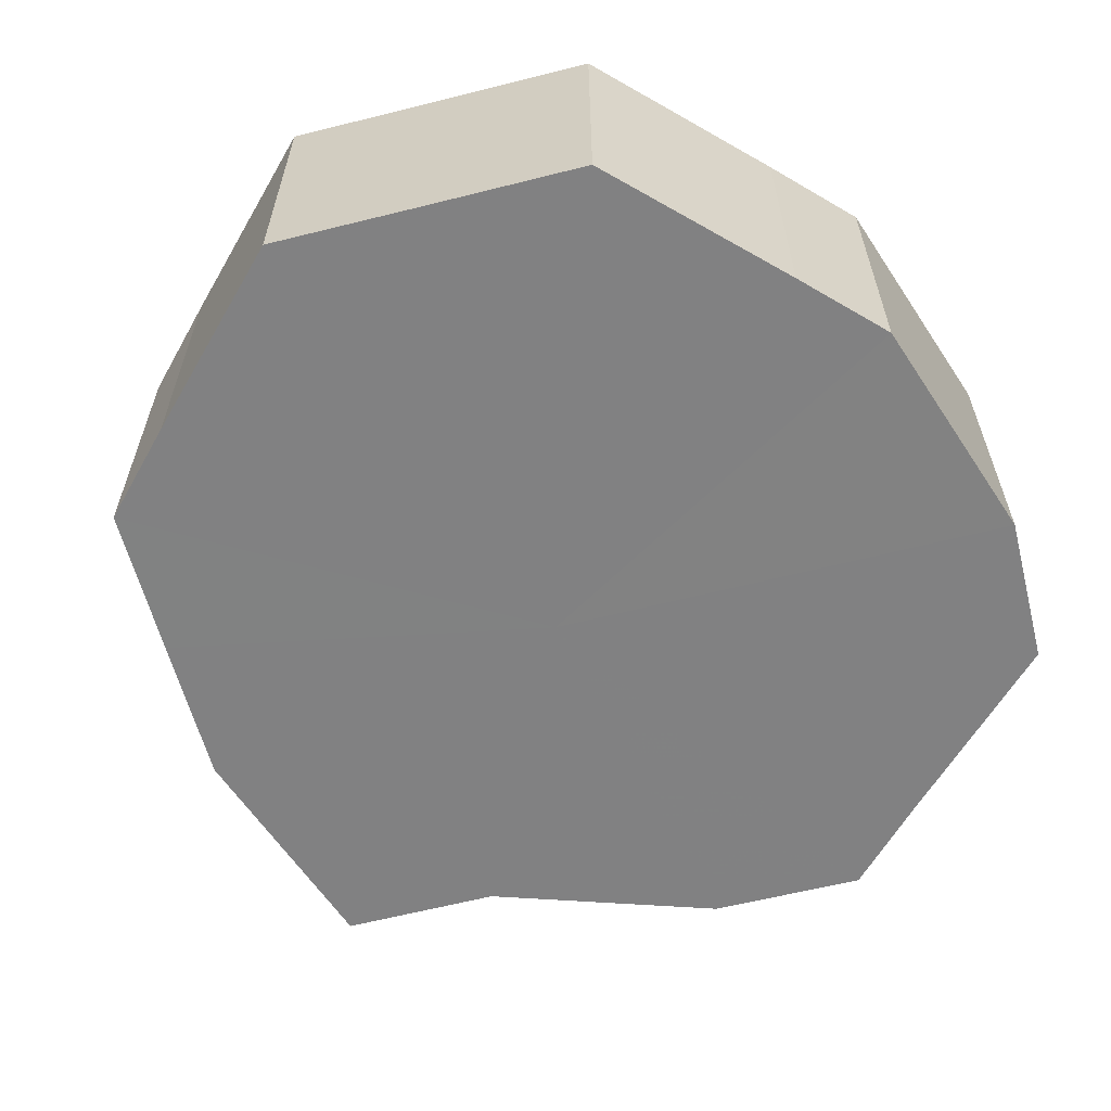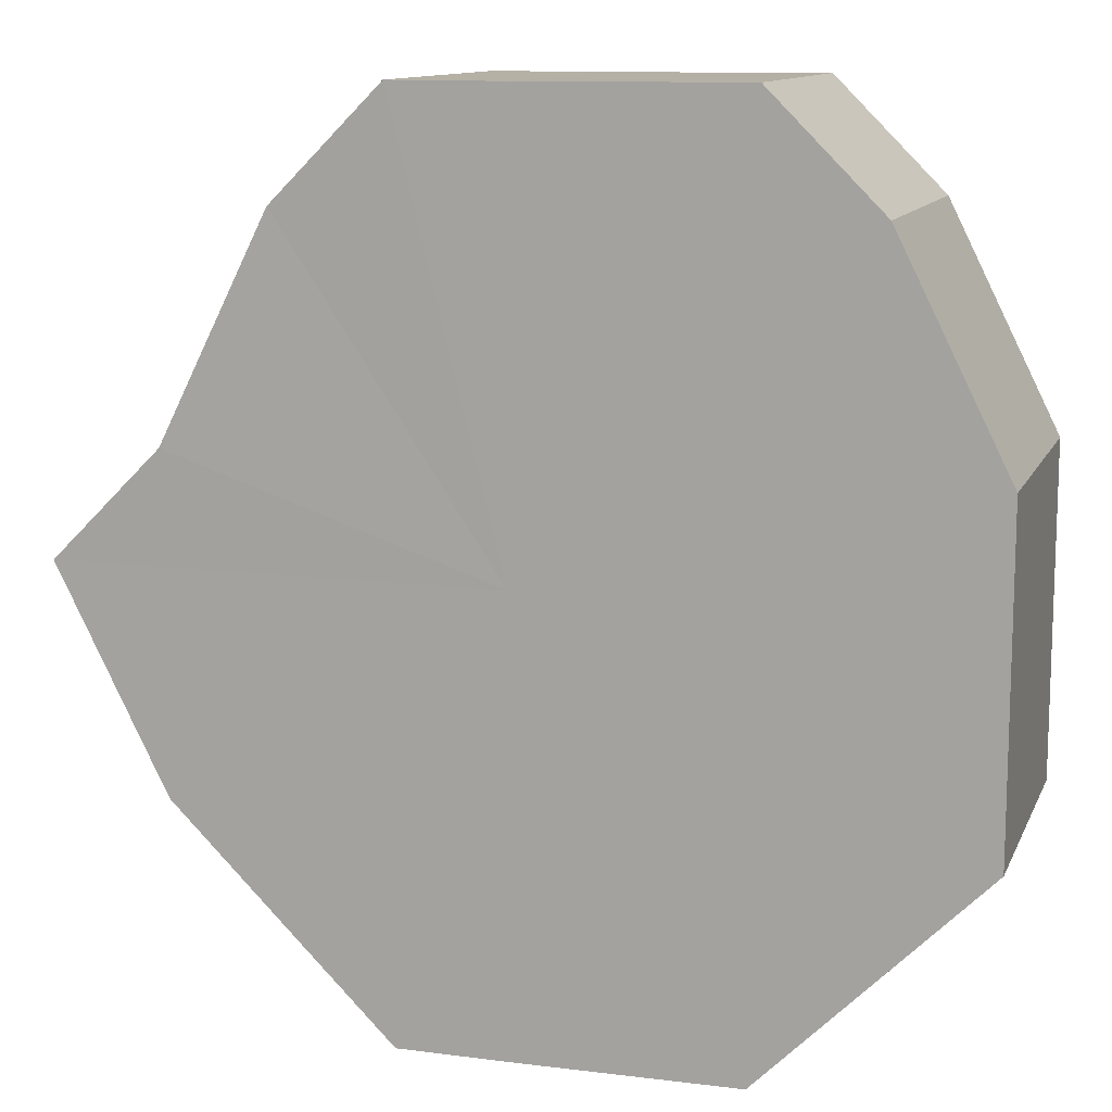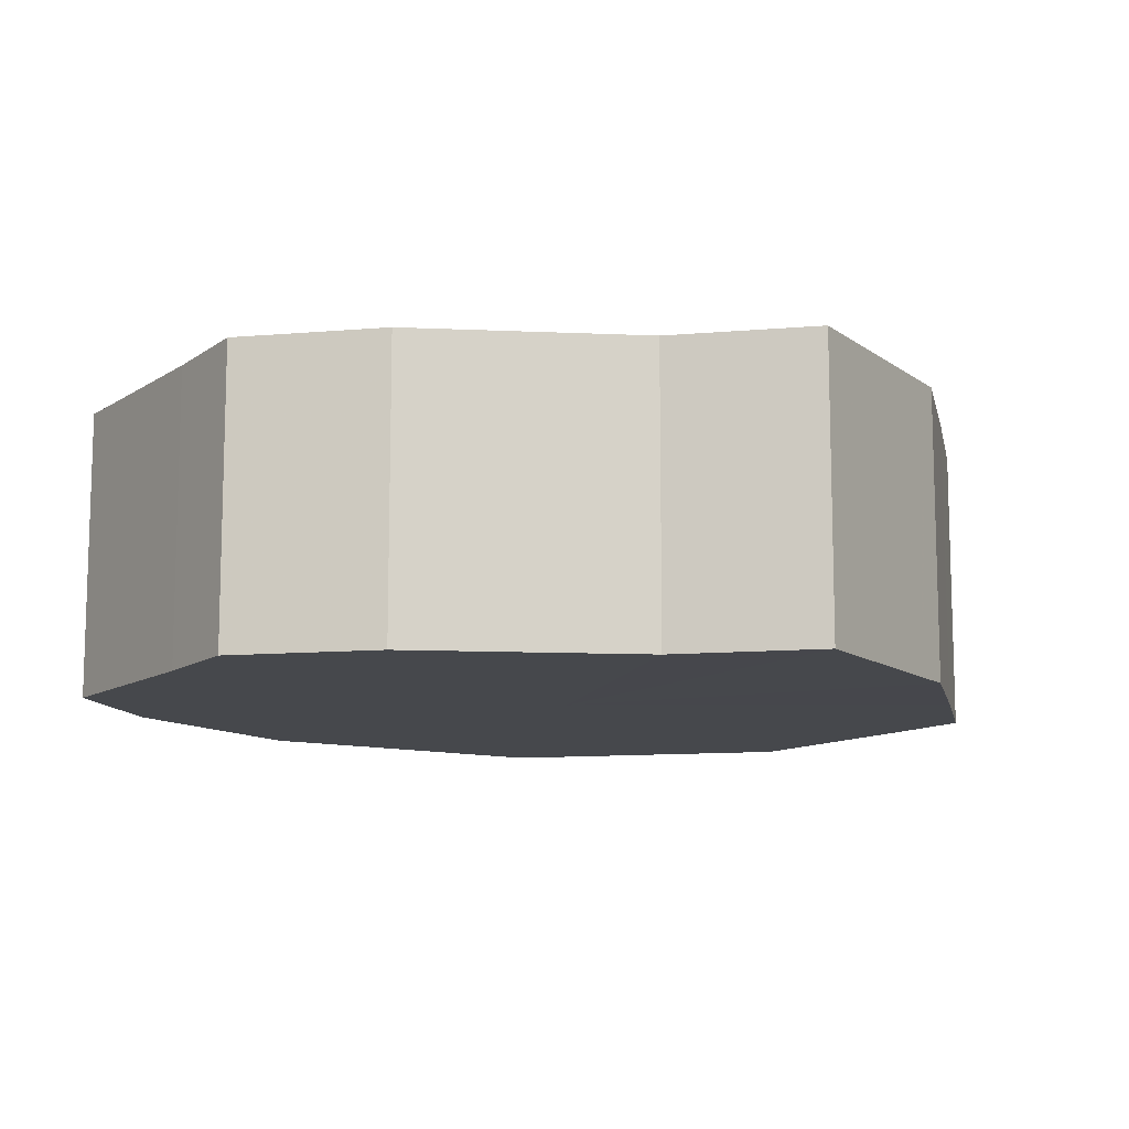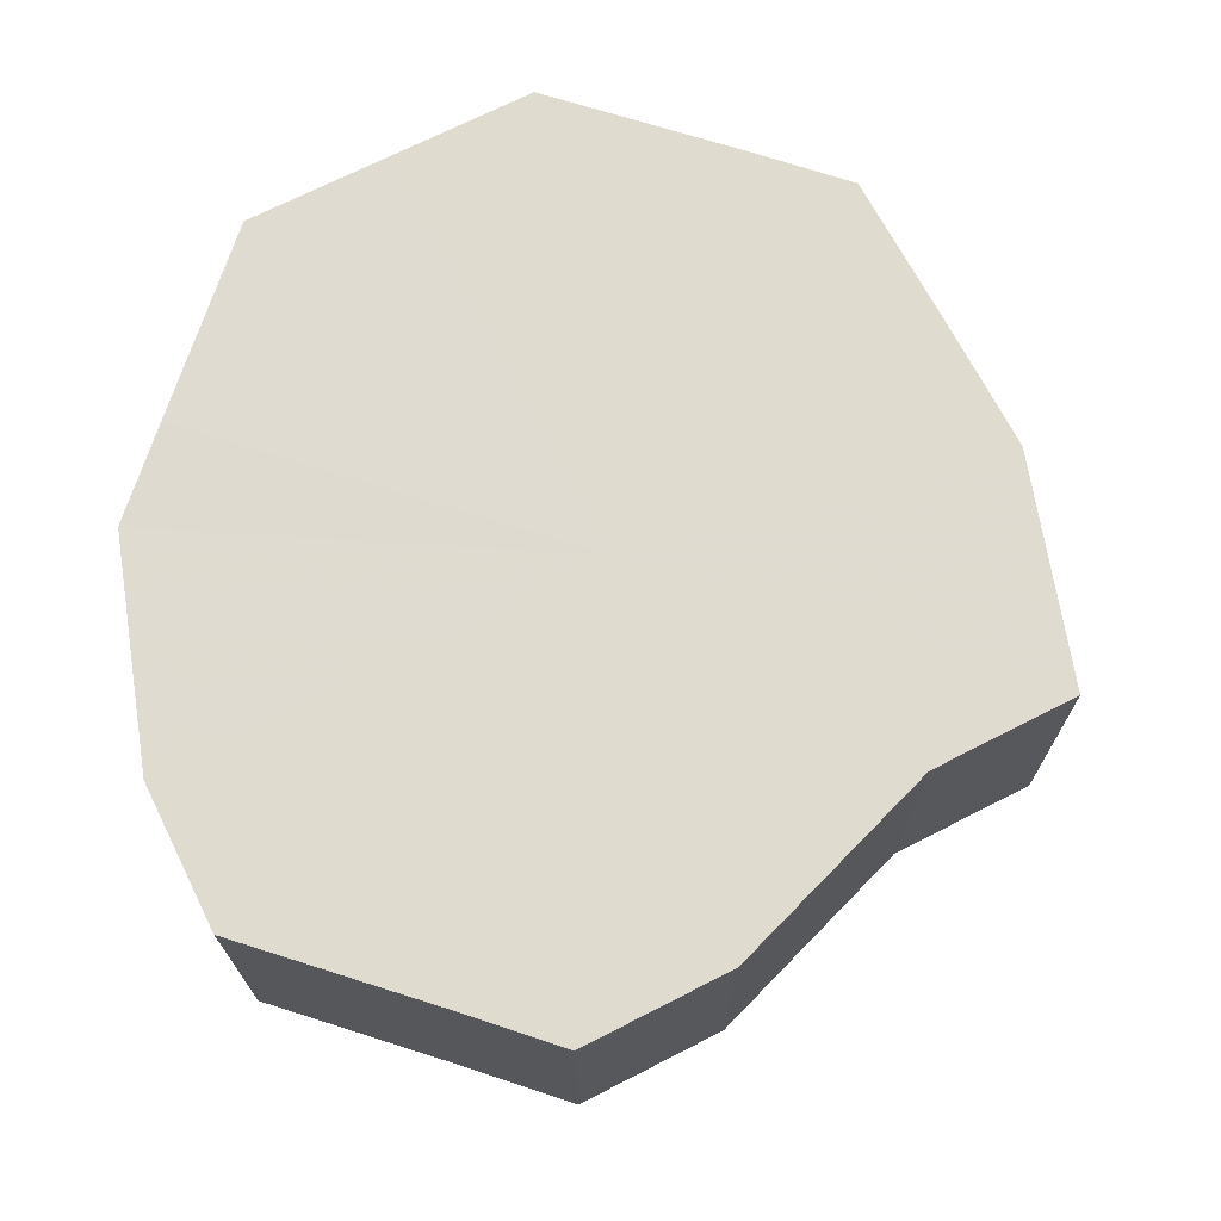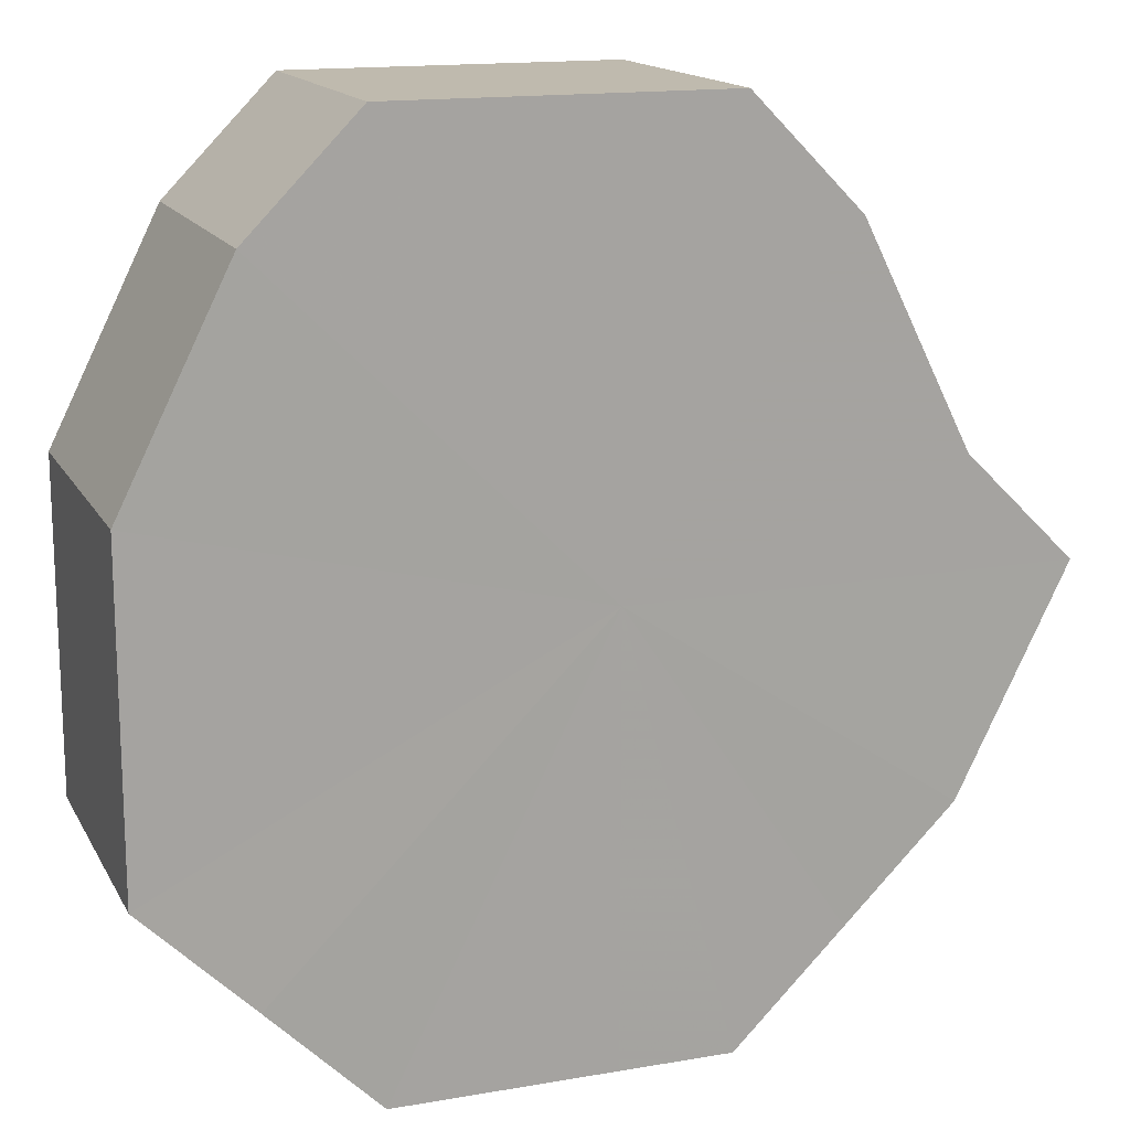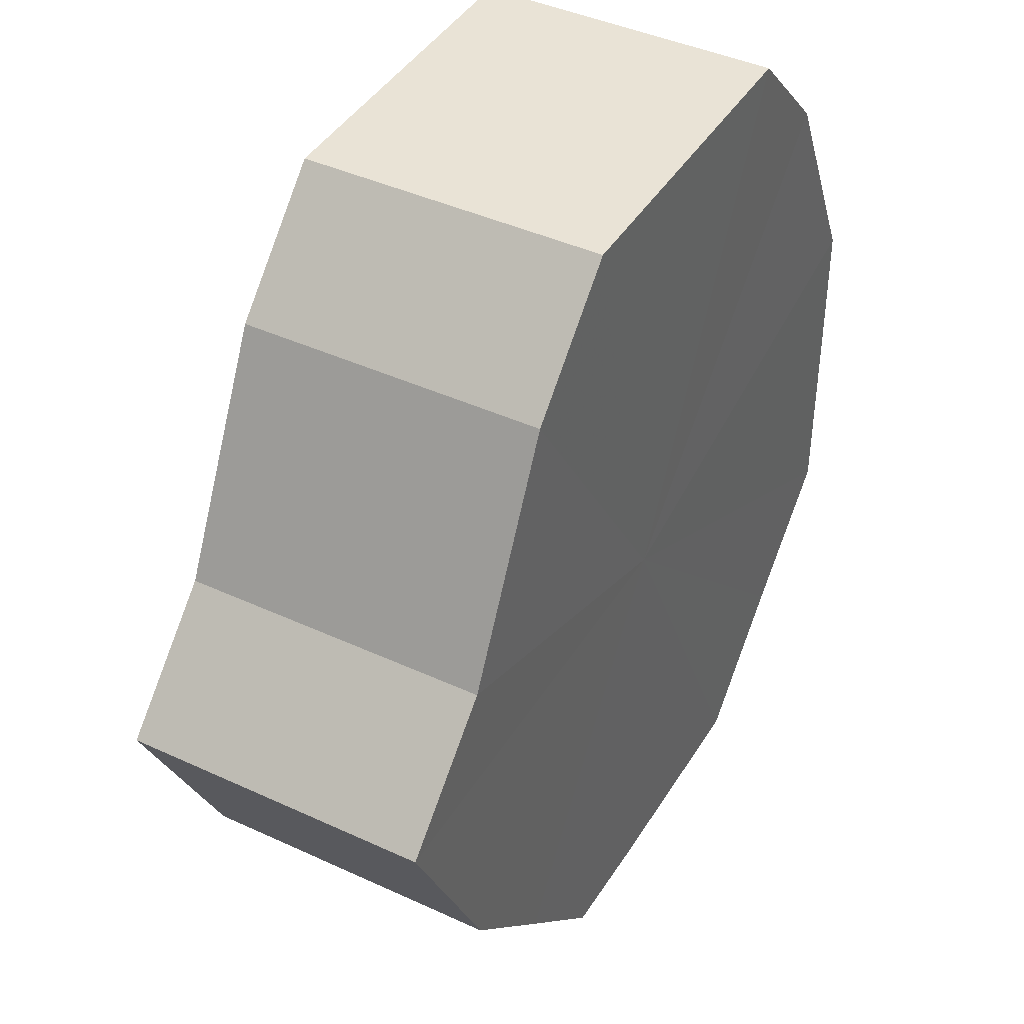
<metadata>
{"format":"obj","ext":"obj","renderer":"f3d","projection":"perspective","resolution":1024,"background":"white","views":[{"elev":-60.5,"azim":59.7,"up":"+Z"},{"elev":11.8,"azim":17.0,"up":"+Y"},{"elev":-11.1,"azim":-122.9,"up":"+Z"},{"elev":70.3,"azim":-162.3,"up":"+Z"},{"elev":15.6,"azim":159.8,"up":"+Y"},{"elev":42.0,"azim":-60.9,"up":"+Y"}]}
</metadata>
<code>
o 17508
v 2230 1864 9.959
v 2230 1864 9.959
v 2230 1864 9.986
v 2230 1864 9.959
v 2230 1864 9.986
v 2230 1864 9.959
v 2230 1864 9.986
v 2230 1864 9.959
v 2230 1864 9.986
v 2230 1864 9.959
v 2230 1864 9.986
v 2230 1864 9.959
v 2230 1864 9.986
v 2230 1864 9.959
v 2230 1864 9.986
v 2230 1864 9.959
v 2230 1864 9.986
v 2230 1864 9.959
v 2230 1864 9.986
v 2230 1864 9.959
v 2230 1864 9.986
v 2230 1864 9.959
v 2230 1864 9.986
v 2230 1864 9.959
v 2230 1864 9.986
v 2230 1864 9.959
v 2230 1864 9.986
v 2230 1864 9.959
v 2230 1864 9.986
v 2230 1864 9.959
v 2230 1864 9.986
v 2230 1864 9.986
v 2230 1864 9.986
v 2230 1864 9.959
v 2230 1864 9.986
v 2230 1864 9.959
v 2230 1864 9.986
v 2230 1864 9.986
v 2230 1864 9.959
v 2230 1864 9.986
v 2230 1864 9.959
v 2230 1864 9.959
v 2230 1864 9.986
v 2230 1864 9.986
v 2230 1864 9.959
v 2230 1864 9.986
v 2230 1864 9.959
v 2230 1864 9.959
v 2230 1864 9.986
v 2230 1864 9.986
v 2230 1864 9.959
v 2230 1864 9.986
v 2230 1864 9.959
v 2230 1864 9.959
v 2230 1864 9.986
v 2230 1864 9.986
v 2230 1864 9.959
v 2230 1864 9.986
v 2230 1864 9.959
v 2230 1864 9.959
v 2230 1864 9.986
v 2230 1864 9.986
v 2230 1864 9.959
v 2230 1864 9.959
v 2230 1864 9.959
v 2230 1864 9.959
v 2230 1864 9.959
v 2230 1864 9.959
v 2230 1864 9.959
v 2230 1864 9.959
v 2230 1864 9.959
v 2230 1864 9.959
v 2230 1864 9.959
v 2230 1864 9.959
v 2230 1864 9.959
v 2230 1864 9.959
v 2230 1864 9.959
v 2230 1864 9.959
v 2230 1864 9.959
v 2230 1864 9.959
v 2230 1864 9.959
v 2230 1864 9.986
v 2230 1864 9.986
v 2230 1864 9.986
v 2230 1864 9.986
v 2230 1864 9.986
v 2230 1864 9.986
v 2230 1864 9.986
v 2230 1864 9.986
v 2230 1864 9.986
v 2230 1864 9.986
v 2230 1864 9.986
v 2230 1864 9.986
v 2230 1864 9.986
v 2230 1864 9.986
v 2230 1864 9.986
v 2230 1864 9.986
v 2230 1864 9.986
f 1 2 3
f 2 4 5
f 6 1 7
f 4 8 9
f 10 6 11
f 8 12 13
f 14 10 15
f 12 16 17
f 18 14 19
f 16 20 21
f 22 18 23
f 20 24 25
f 26 22 27
f 24 28 29
f 30 26 31
f 28 30 32
f 33 34 35
f 35 36 37
f 38 39 33
f 40 41 38
f 37 42 43
f 44 45 40
f 46 47 44
f 43 48 49
f 50 51 46
f 52 53 50
f 49 54 55
f 56 57 52
f 58 59 56
f 55 60 61
f 62 63 58
f 61 64 62
f 65 66 67
f 65 68 66
f 65 67 69
f 65 70 68
f 65 69 71
f 65 72 70
f 65 71 73
f 65 74 72
f 65 73 75
f 65 76 74
f 65 75 77
f 65 78 76
f 65 77 79
f 65 80 78
f 65 79 81
f 65 81 80
f 82 83 84
f 82 85 83
f 82 84 86
f 82 87 85
f 82 86 88
f 82 89 87
f 82 88 90
f 82 91 89
f 82 90 92
f 82 93 91
f 82 92 94
f 82 95 93
f 82 94 96
f 82 97 95
f 82 96 98
f 82 98 97

</code>
